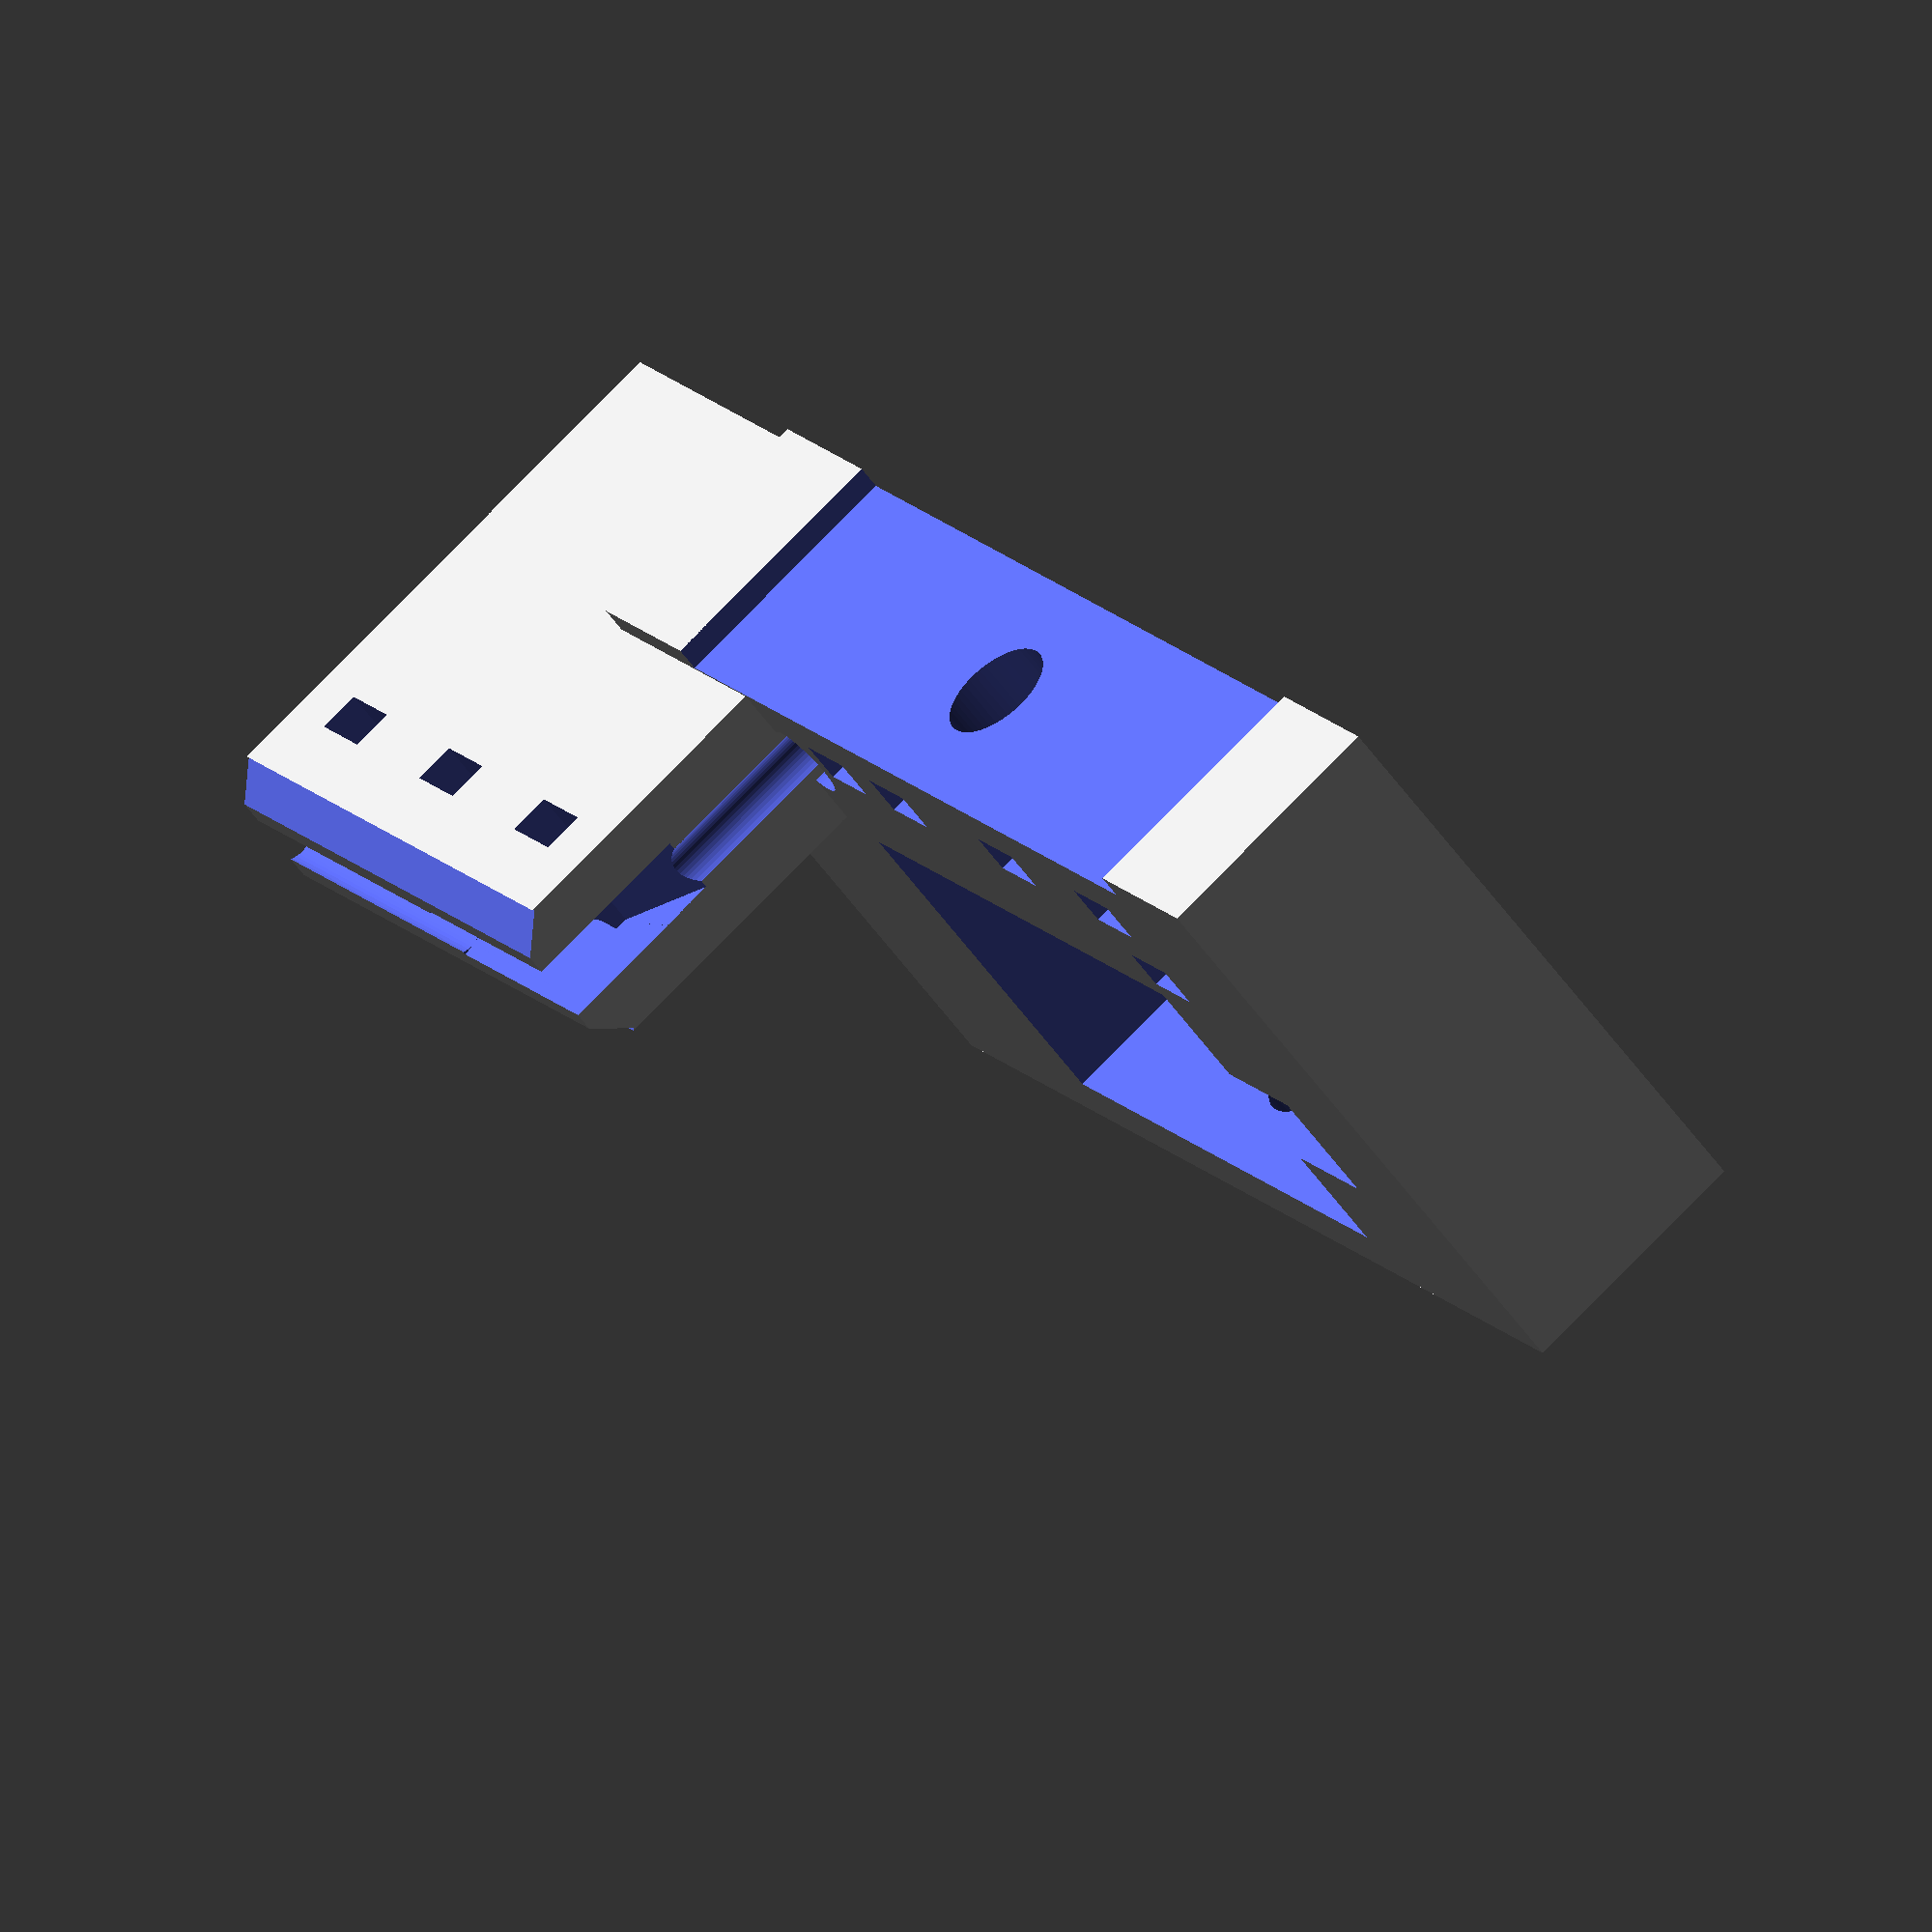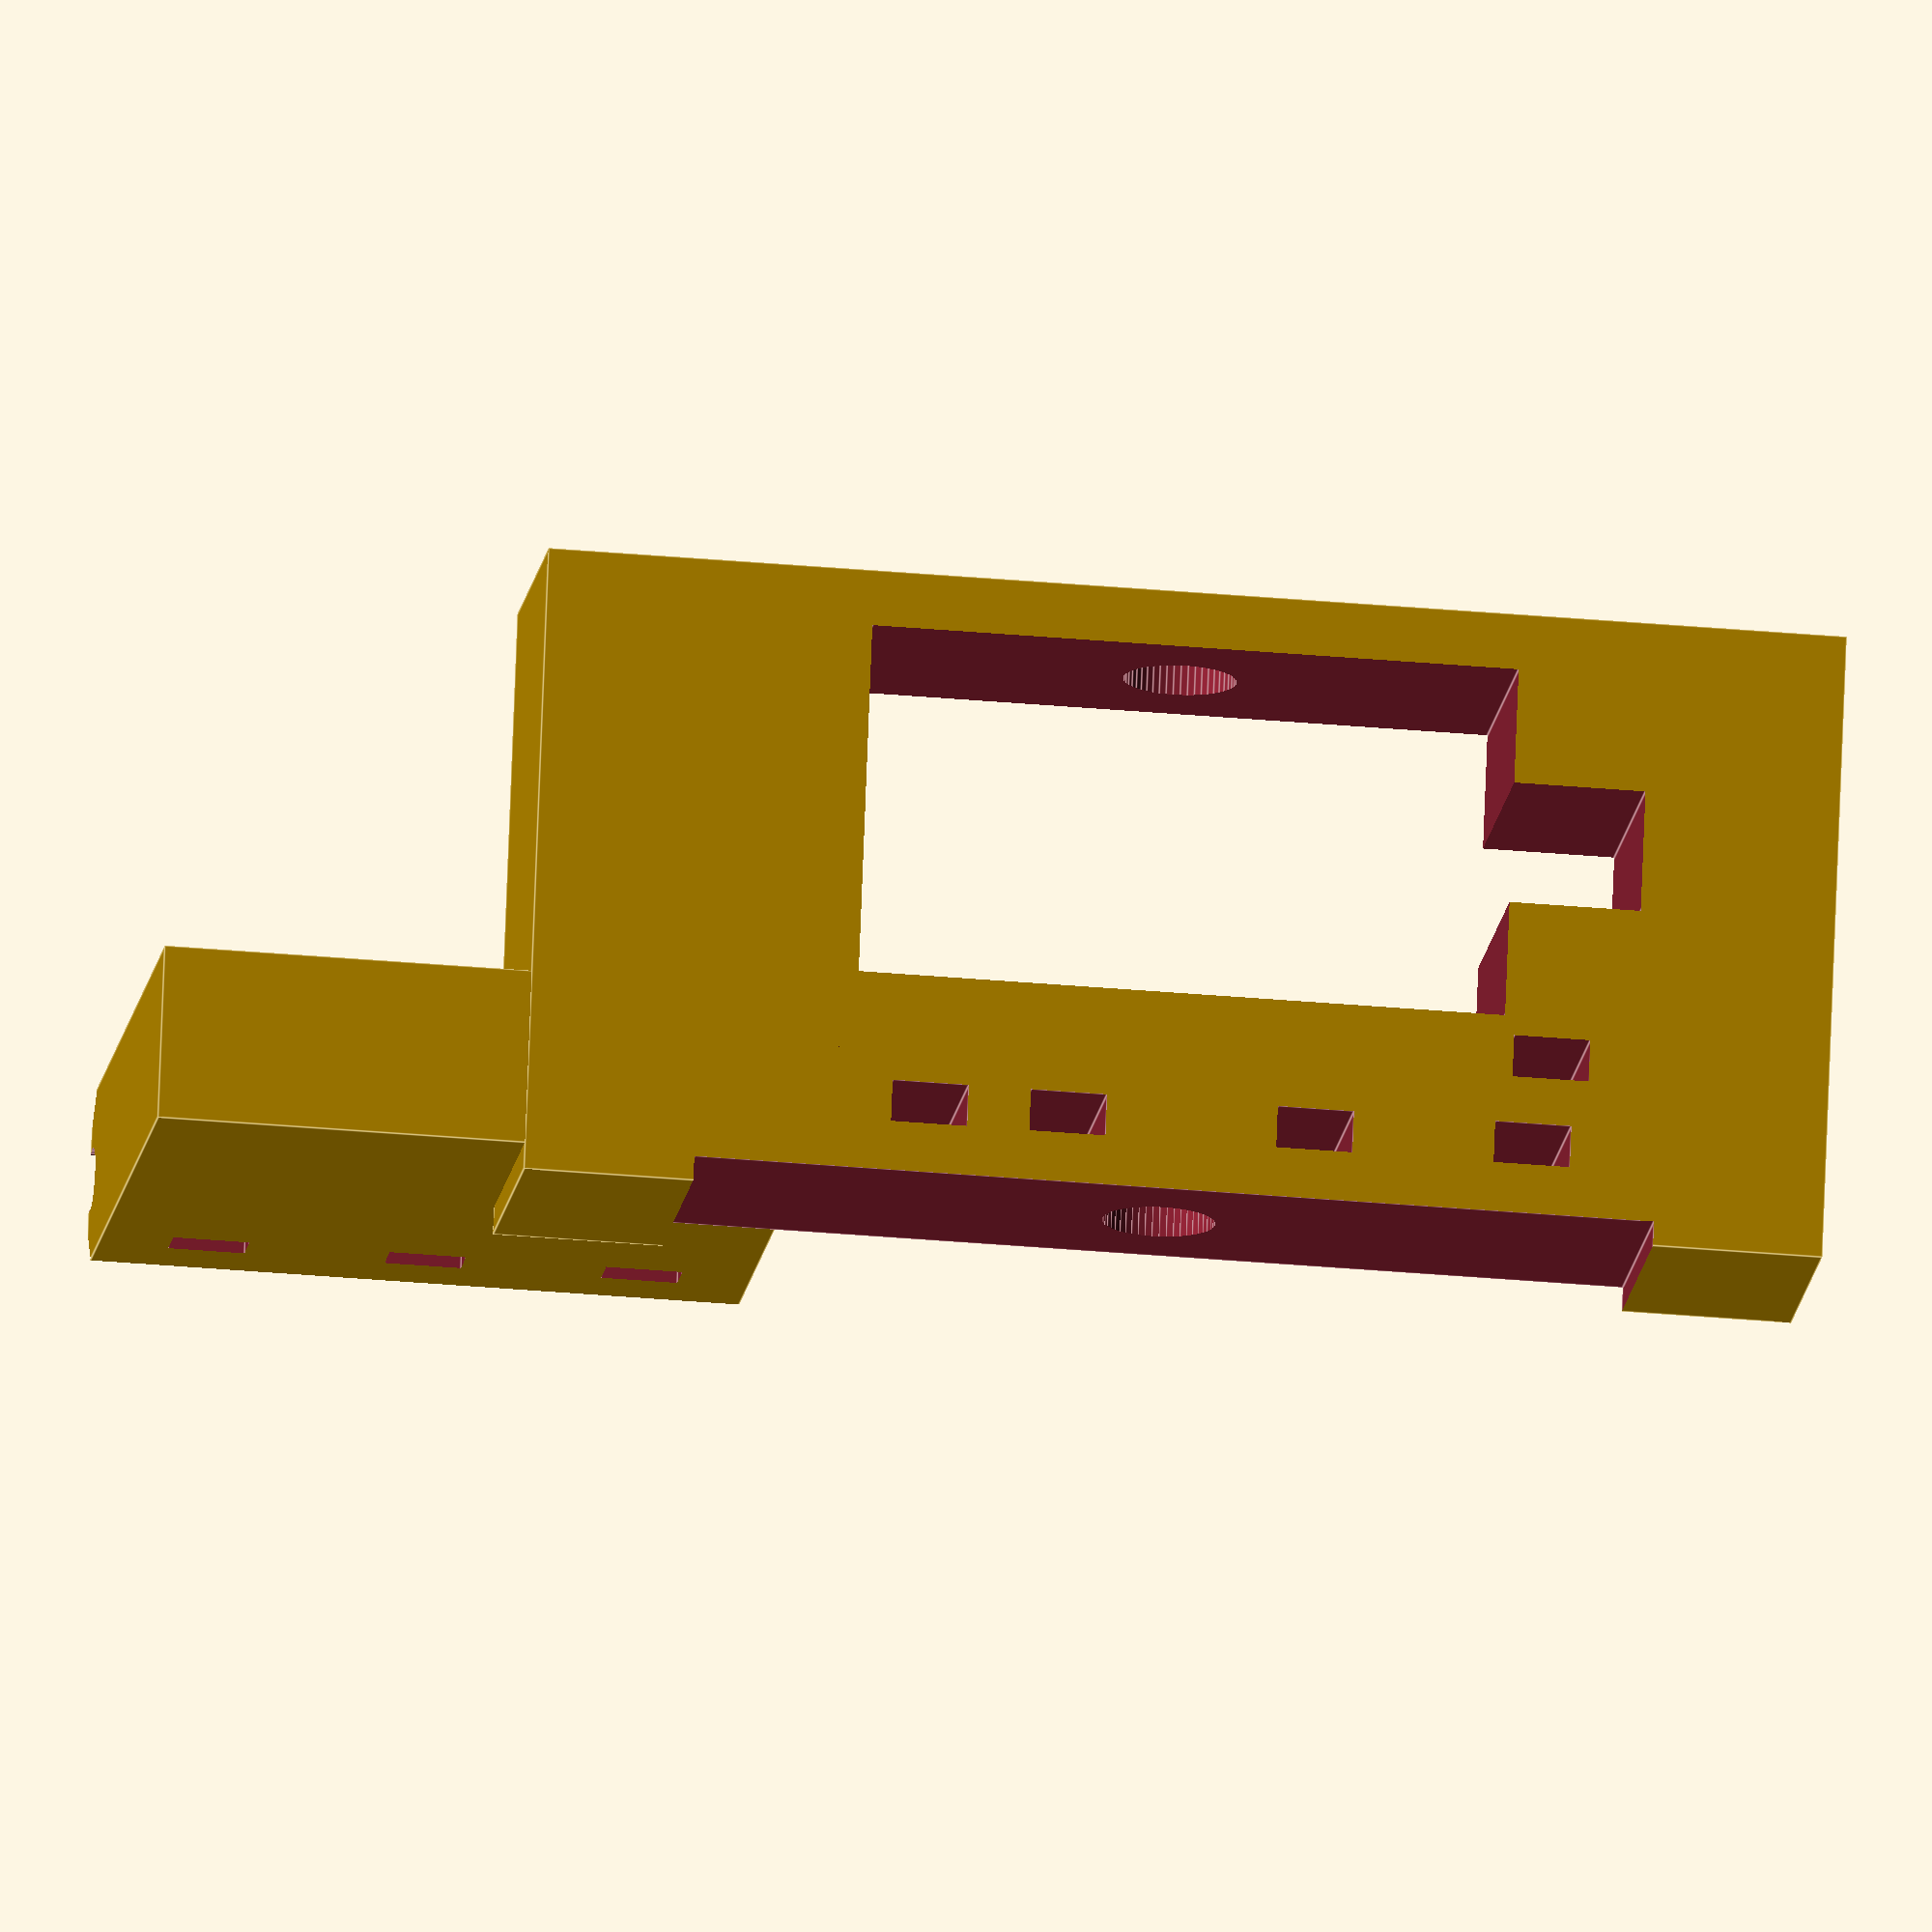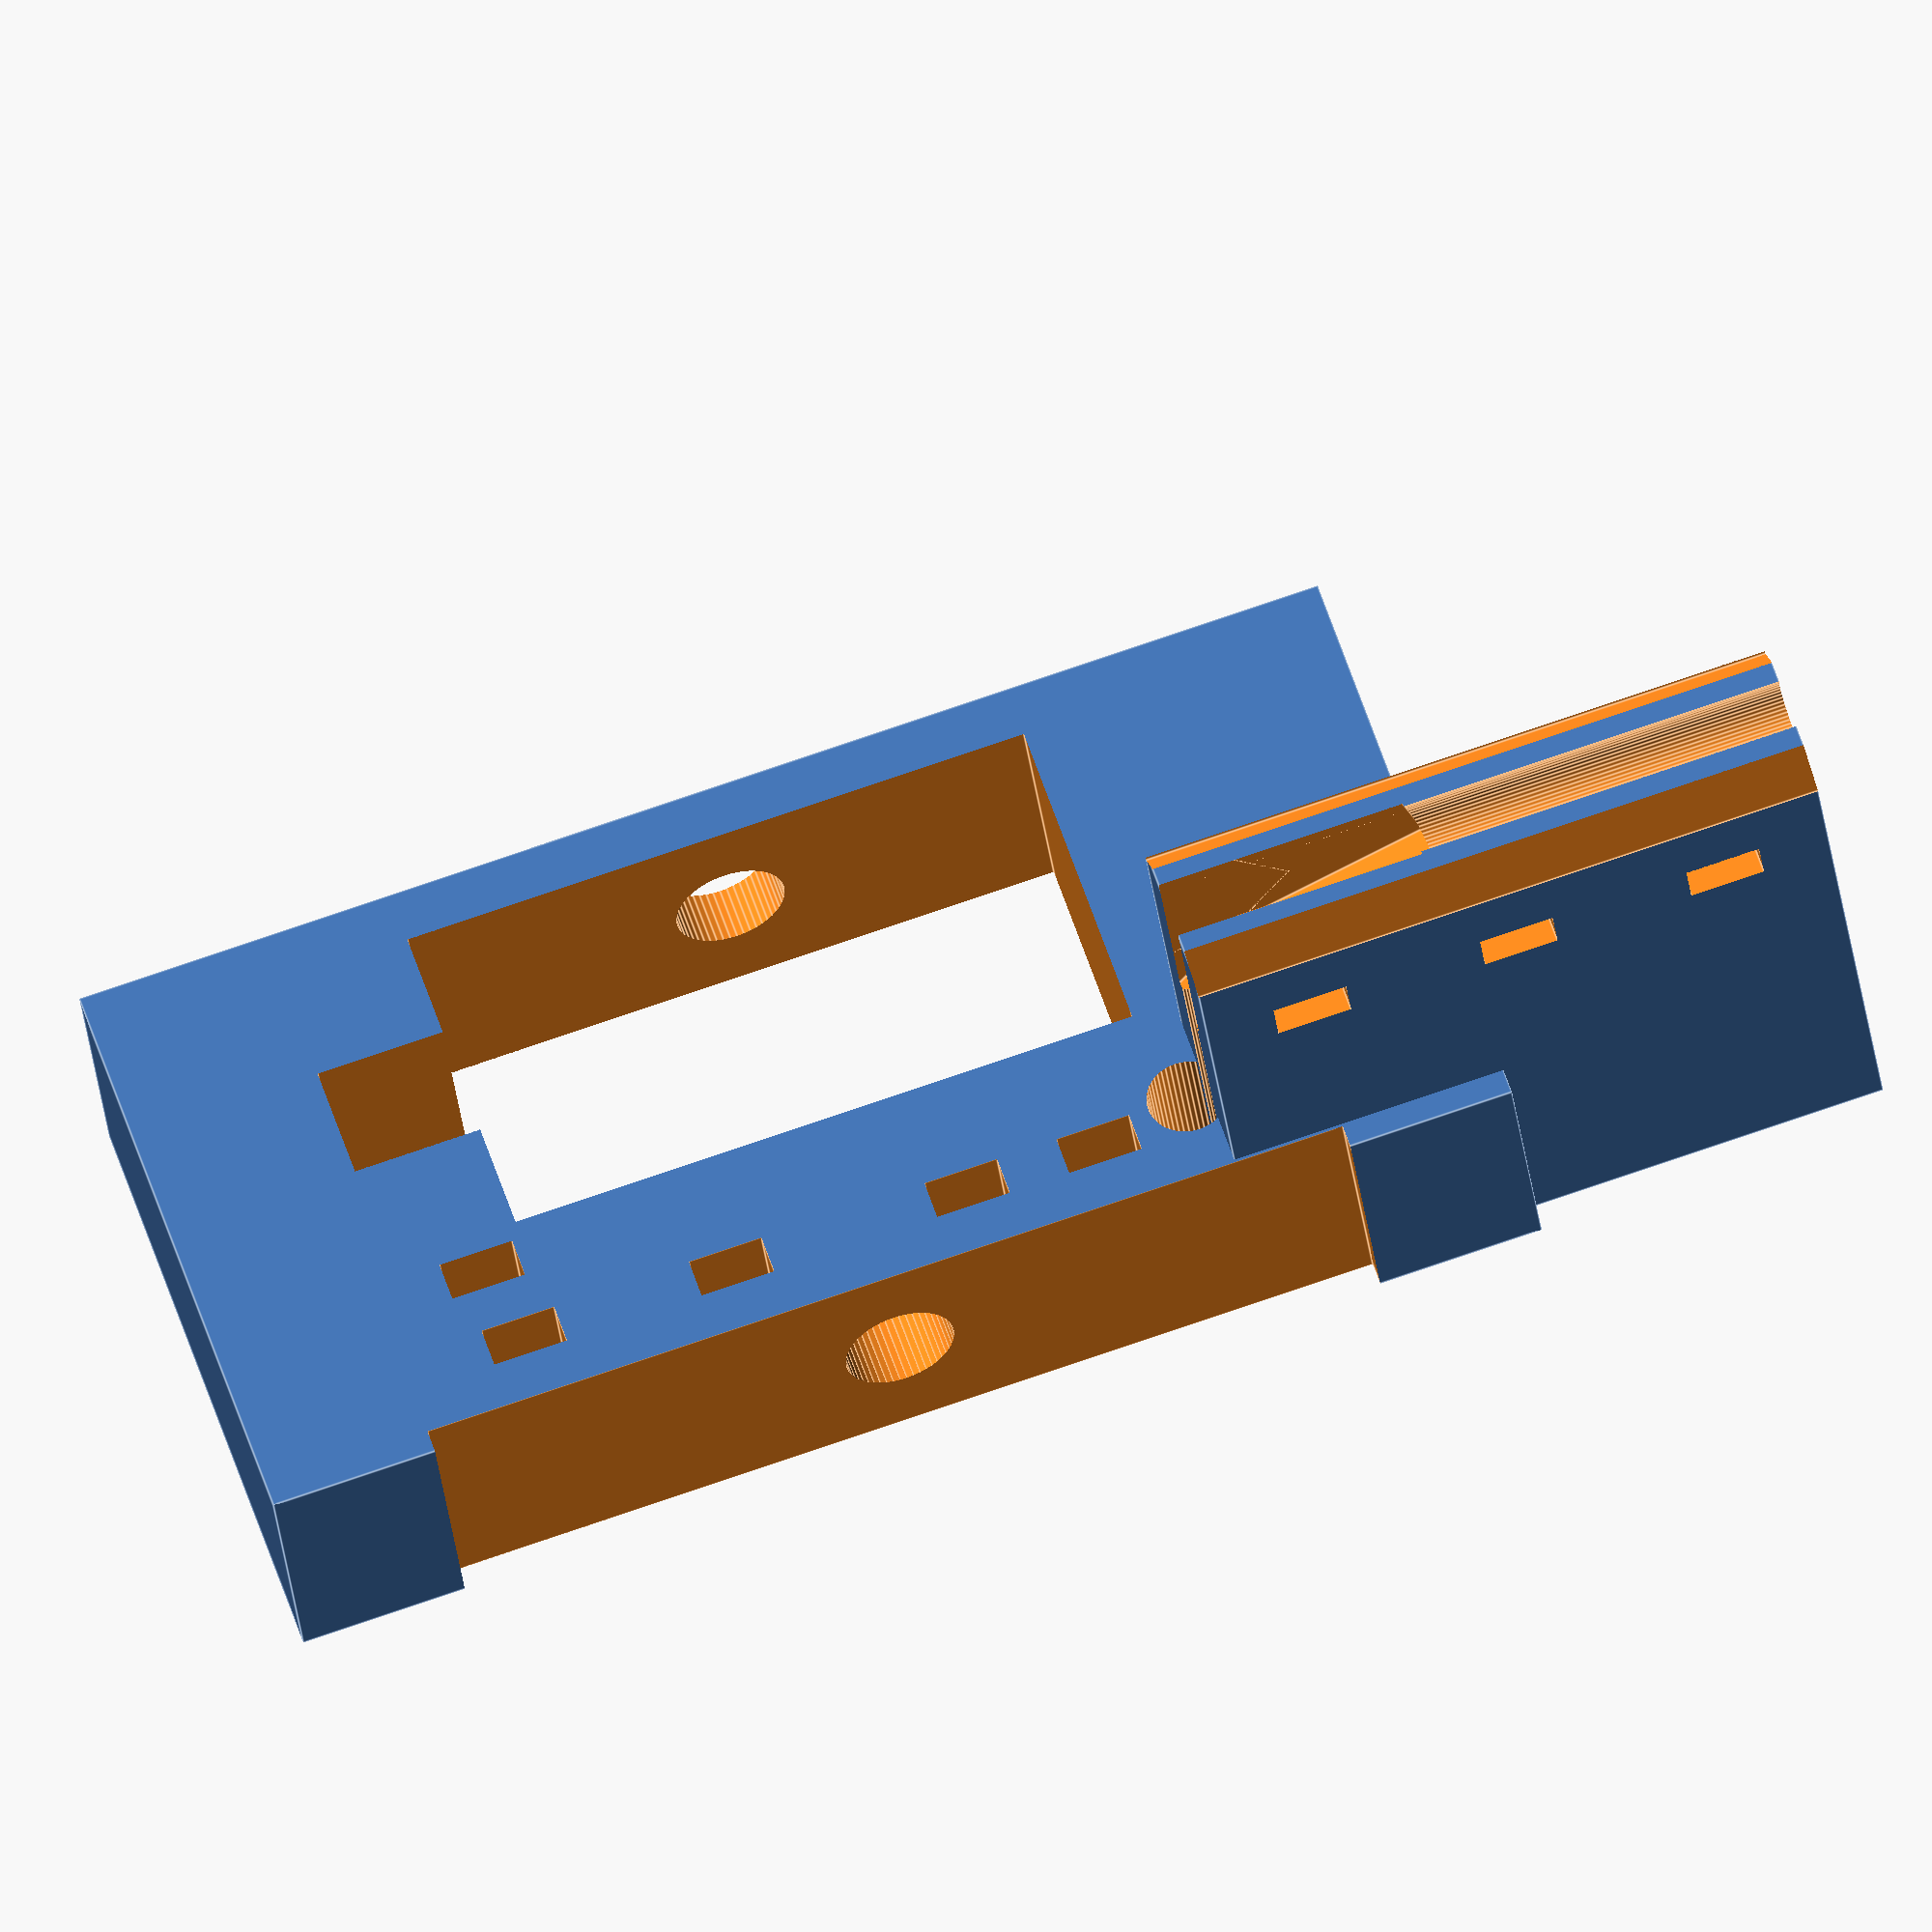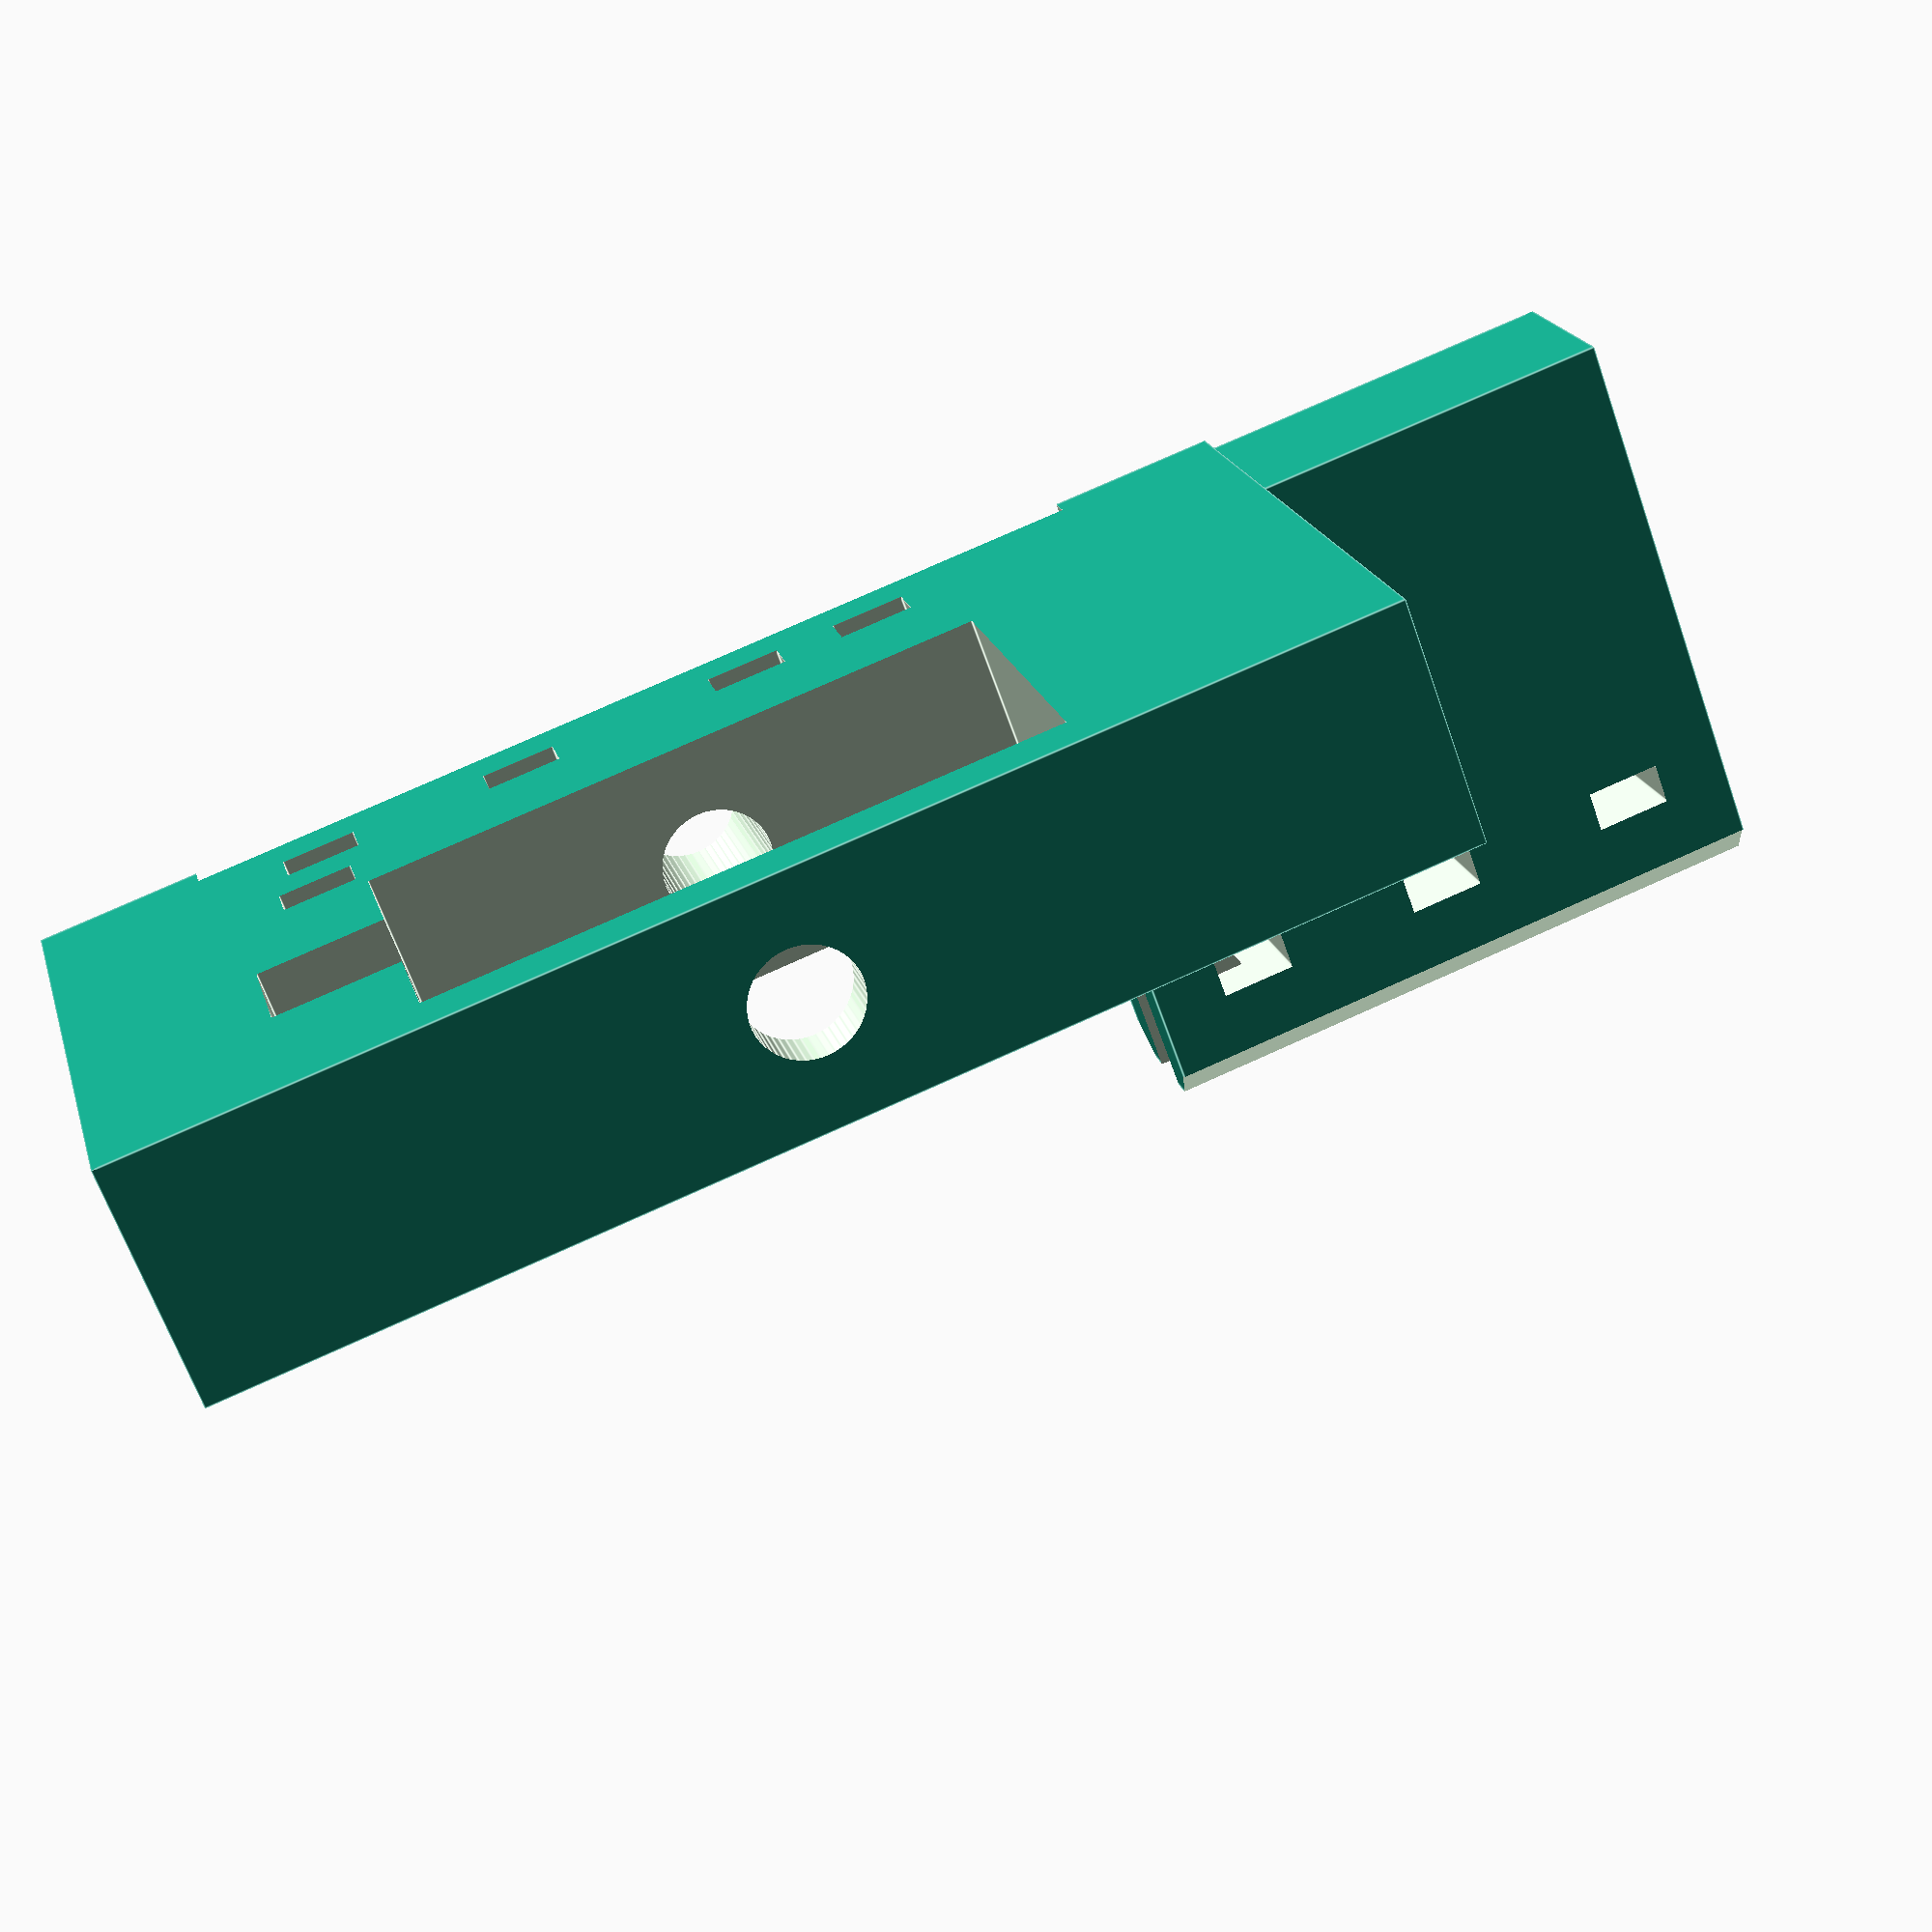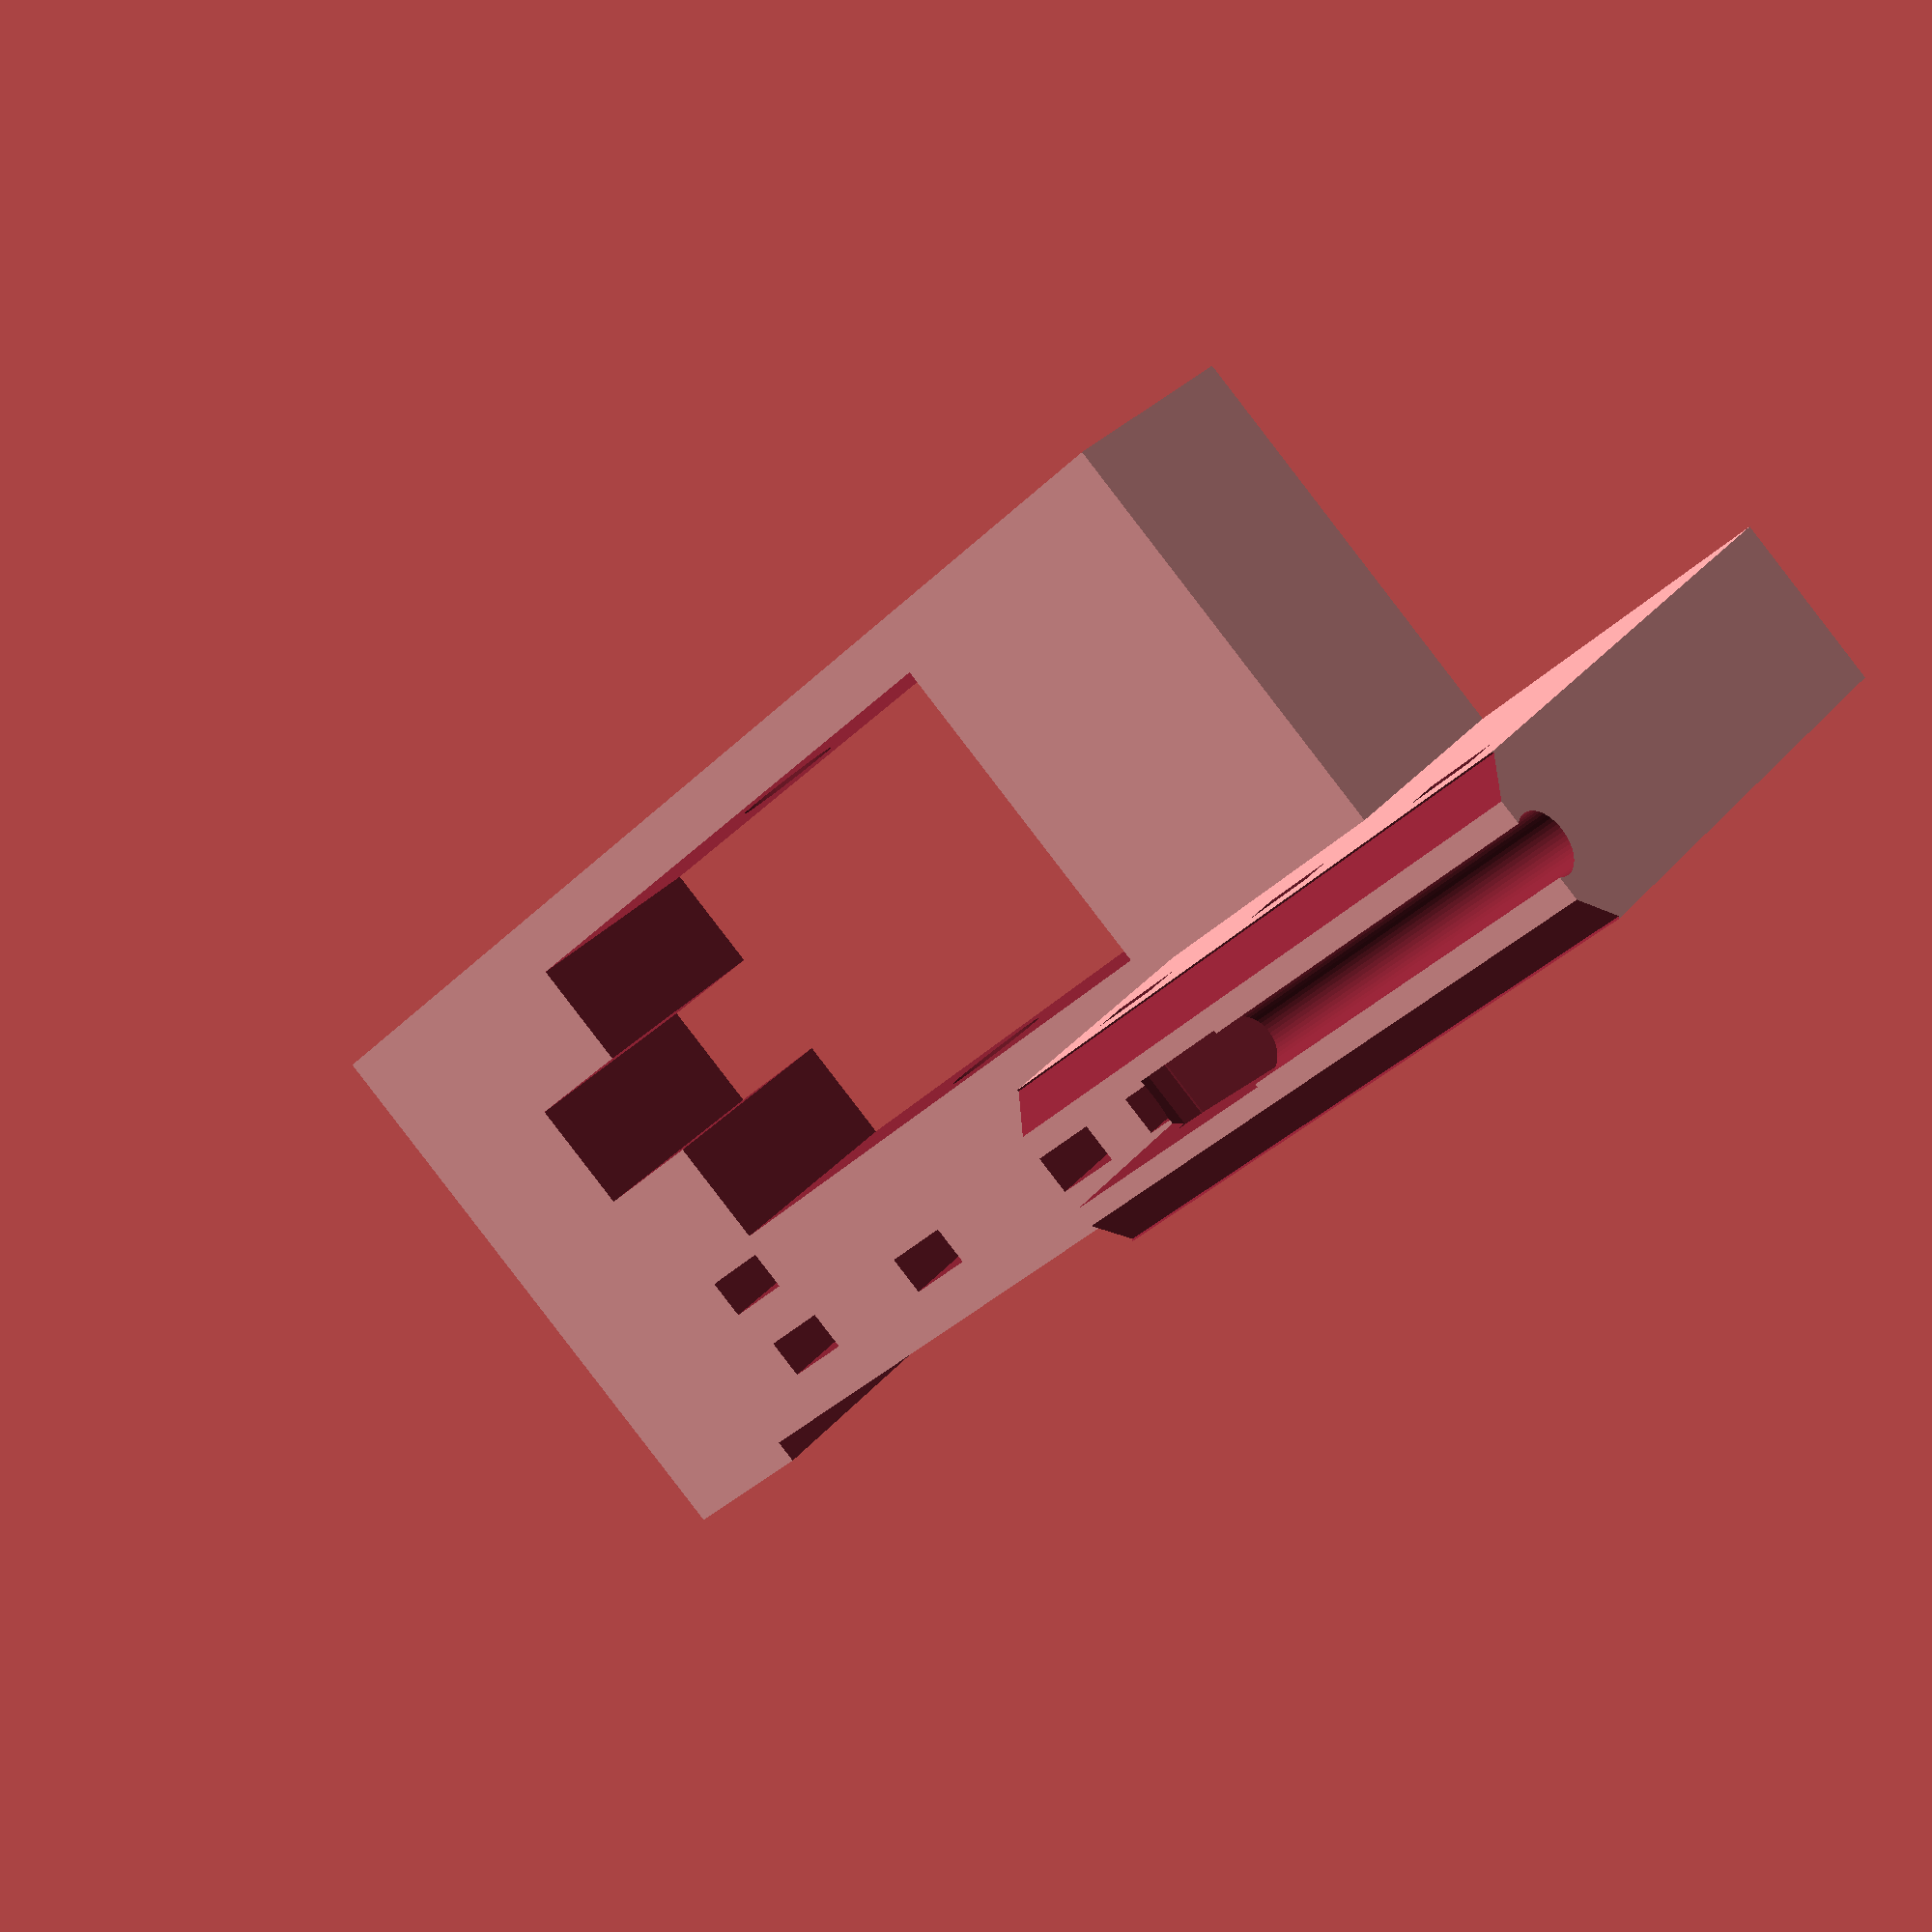
<openscad>
//https://github.com/EricRohlfs/UltrasonicStriker
//numbers are in mm

// Part 1 of 2 for SG90 servo powered foosball gripper
// A coat hanger is bent into two different arms
// and attached via zip ties
$fn=50;
servoHornLength = 34; //adjust if you have different horn size

hornStrapWidth = 1.5; // adjust if zip ties don't fit
hornStrapDepth = 2.7; //adjust if zip ties groves need to be deeper

//Tweak these numbers if necessary, the largest positive number is closest to coat hanger hole
servoHornZipTieChannelPlacement= [-9, -3.5, 2.75, 6.25];

coatHangerDiameterActual =2;
coatHangerDiameter = coatHangerDiameterActual +.25;
coatHangerChannel = coatHangerDiameter;
coatHangerHole = coatHangerChannel +.65;

sg90Margin = .1; //cause the hole needs to be a tad bigger than the object
sg90StickerAdjustment = .2;//stickers were getting ripped off because it was too tight
sg90Width = 12.3 + sg90Margin + sg90StickerAdjustment;
sg90Depth = 22.8 + sg90Margin;
sg90Height = 26.5; //must be greater that base_h

sg90CavityBack = -sg90Width/2; //back edge reference point for the arm and zip ties
sg90CavityBackZip = sg90CavityBack - hornStrapWidth;

//main block
base_h = 9.15;  //height
base_w = sg90Width + 10; // width
base_d = 46; //depth

//was 7 - hornStrap, not sure why I couldn't get exact width, so just added the last number
armMountWidth = base_w/2 - sg90Width/2 - hornStrapWidth +2.75;
armMountHeight = 20;
armMountY = base_d/2;
armMountTY = -armMountY -1.5;
armTransX = sg90CavityBack -.9;

//servo horn set screw
setScrewHoleRadius = 2;//make this bigger if yor screwdrive does not fit

//The big hole in the midddle of the piece
servoCavityCenterOffset = 7;
servoCavityX = (base_w - sg90Width - servoCavityCenterOffset);
servoCavityY = 0;

module main_body(){
   cube([base_w,base_d,base_h],center=true);
    }
    
module SG90ServoCavity(){
    //place to mount sg90 servo
    translate([servoCavityX,servoCavityY,0]) cube([sg90Width,sg90Depth,sg90Height],true);
    }
    
 //decided not to go this route, but if someone wants to implement, here is a start
 module SG90ServoMountingHole(){
     sg90screwHoleOffest = 1;
     sg90screwHoleRadius = .5;
     sg90ScrewTabDepth = 4.45;
     translate([base_w/2 - sg90Width /2,sg90Depth/2 + sg90screwHoleOffest,0]) cylinder(h= base_h + 1 ,r= sg90screwHoleRadius,center=true);
    }
    
module servo_horn_screw_access(){
    //hole for servo horn screw so you can quickly swap out broken servo on competition day
    setScrewHoleHeight = base_w * 1.5;
    rotate([0,90,0]) translate([0,0,-(base_w/1.99)]) cylinder(h= setScrewHoleHeight,r= setScrewHoleRadius);
}    
   
module ServoHornZipTieChanels(){
     for(i=servoHornZipTieChannelPlacement){
         spacing = i * 1.4 ;
         translate([-(base_w * .35), -(spacing),0]) cube([hornStrapWidth, hornStrapDepth, base_h +.1],center=true);
    }
 }
 
 module ServoHornNotch(){
        translate([-(base_w/2),0,0]) cube([1.75,servoHornLength,base_h +.1],true);
     }
     
 module ArmZipTieHole (){
      rotate([0,90,0]) cube([hornStrapWidth, hornStrapDepth, base_h +.1],center=true);
     }
     
 module ArmZipTieHoles(){
     numberOfHoles = 3;//must be the same as the array size of holes (sizeof(holes) did not work
     holeDistanceFromTop = 1.5;
     //-1 for one on the left, 0 for center, 1 for one on the right
     holes = [-1,0,1];
     for(i=holes){
        y = armMountY/numberOfHoles * i;
        z = armMountHeight/2 - coatHangerDiameter -holeDistanceFromTop;
        translate([0,y,z]) ArmZipTieHole();
    }
}    
 module ArmMount(){
    translate([armTransX,armMountTY,6]){
        difference(){
            $fn=50;
            cube([armMountWidth , armMountY, armMountHeight +1],true);
            //flanges at the top so zip ties don't have a hard angle
            //todo:make dynamic
            flangex = 2;
            flangey = 0;
            flangez = armMountHeight/2 +1.75;
           translate([-flangex,flangey,flangez])rotate([0,45,0]) cube([2, armMountY +1 , 5],true);
            translate([flangex,flangey,flangez])rotate([0,-45,0]) cube([2, armMountY +1 , 5],true);
            
            //top groove for the coat hanger
            coatHangerBottomOffset = 2.5;
            rotate([90,0,0]) translate([0,armMountHeight/2 ,- base_w  -10]) cylinder(h= base_d *2,d= coatHangerChannel);
            
        //back coat hanger groove
        translate([0,-armMountTY/2,0])cylinder(h=22, d=coatHangerChannel, center=true);
            
         //back groove inside bendy angle
         translate([0,-armMountTY/2,7])rotate([-45,0,0])cube([coatHangerChannel,10,coatHangerChannel +3], center=true);
        
       translate([0,-armMountTY/2 ,8.5])rotate([-15,0,0])cube([coatHangerChannel,20,coatHangerChannel +3], center=true);
             ArmZipTieHoles();
       }
     }
}

module CoatHangerHole(){
     translate([armTransX,armMountTY/2,2]) cylinder(h=base_h, d=coatHangerHole,center=true);
    }
       
module ServoCableHole(){
    //tod: make hole for cable
    sg90CableHoleWidth = 3.75 + .6;//last number makes hole a bit wider than the cable
    sg90CableHoleDepth = 4.75;//seems like enough room, but can be changed
    translate([ servoCavityX , -.1 + sg90Depth/2 + sg90CableHoleDepth/2 ,0])
    cube([sg90CableHoleWidth, sg90CableHoleDepth,base_h + 1],true);
    }

//a bit diferent than the horn zip tie hole
//if the servo moves around a zip tie can be used to secure the 
//servo instead of screwing the sero to the piece.
 module ServoZipTieHole (){
      //translate([-5 , 13,0])
     translate([ servoCavityX - servoCavityCenterOffset -.75 , 1.7 + sg90Depth/2  ,0])
     cube([hornStrapWidth, hornStrapDepth, base_h +.5],center=true);
     }
     
 
difference (){
    main_body();
    servo_horn_screw_access();
    SG90ServoCavity();
    ServoZipTieHole();
    //SG90ServoMountingHole();
    //mirror([0,-base_d,0]) SG90ServoMountingHole();
    ServoHornZipTieChanels();
    ServoHornNotch();
    ServoCableHole();
    CoatHangerHole();//todo: tie this in with arm module
    
}
ArmMount();
   



   
</openscad>
<views>
elev=283.0 azim=37.5 roll=44.2 proj=o view=solid
elev=194.8 azim=87.8 roll=6.9 proj=o view=edges
elev=212.2 azim=72.3 roll=173.4 proj=o view=edges
elev=245.2 azim=285.0 roll=340.6 proj=p view=edges
elev=331.8 azim=224.9 roll=30.6 proj=p view=solid
</views>
